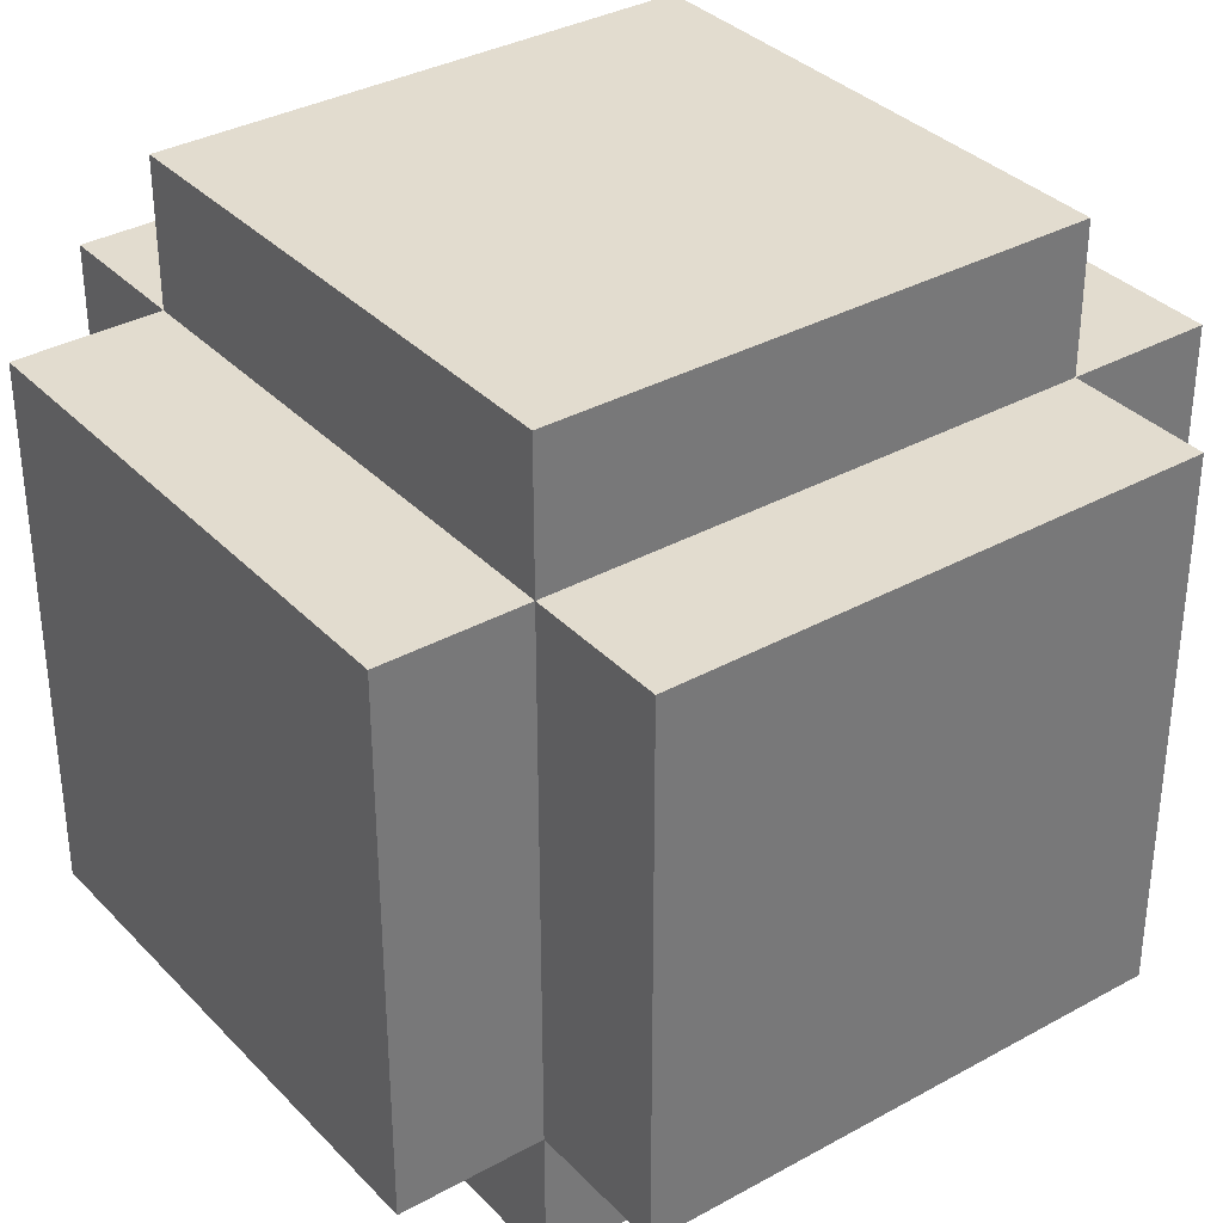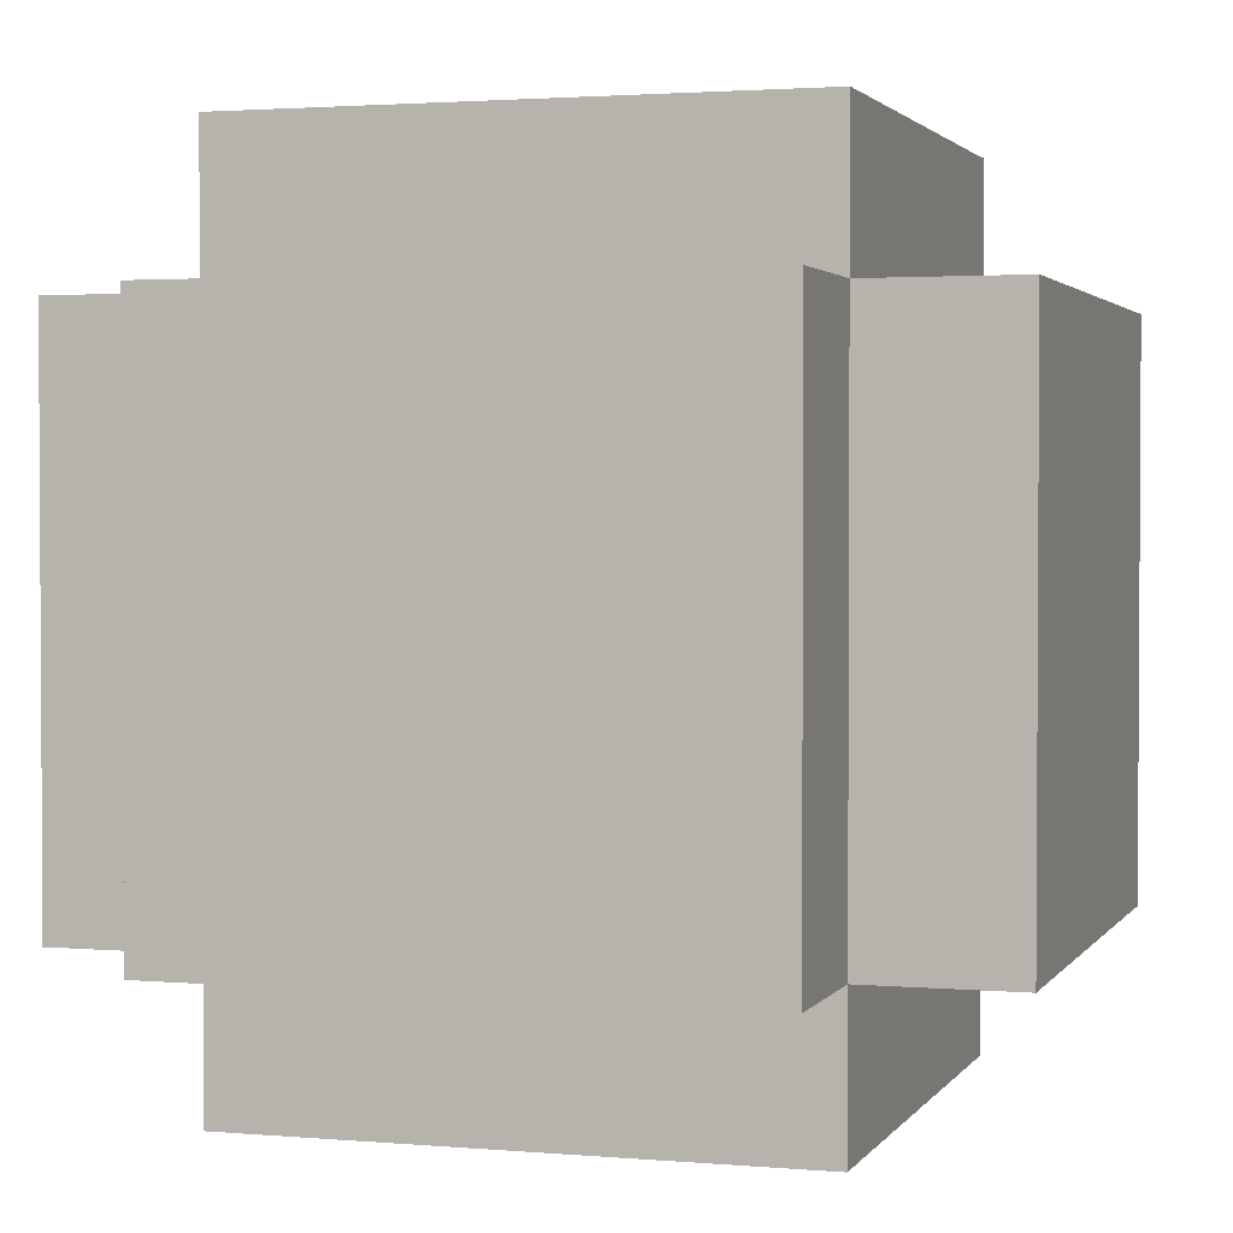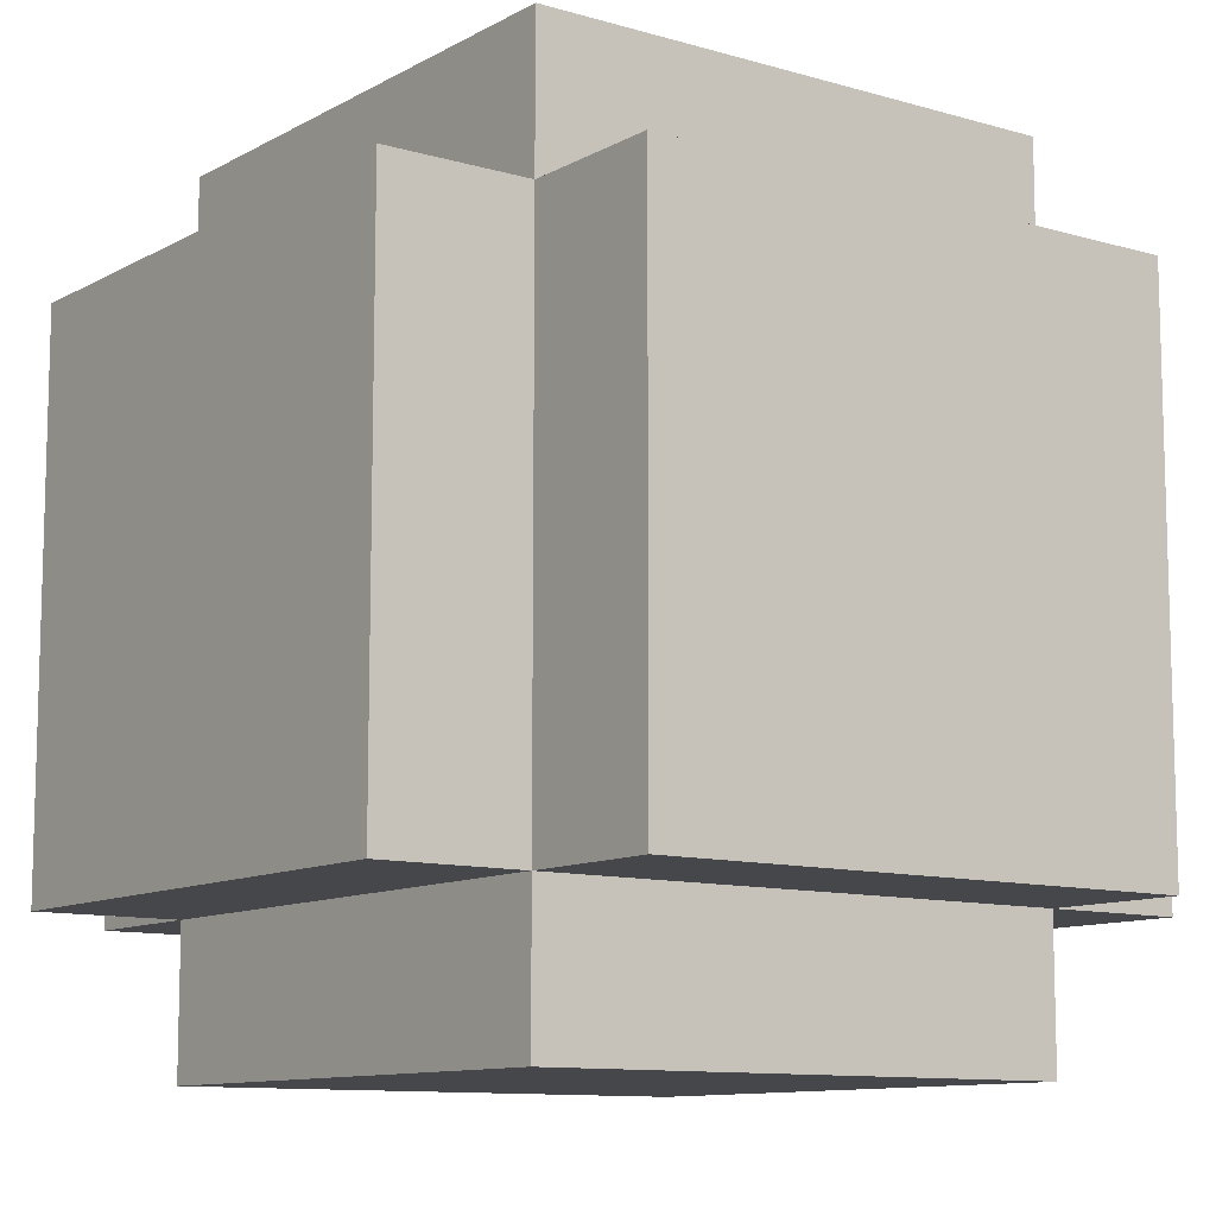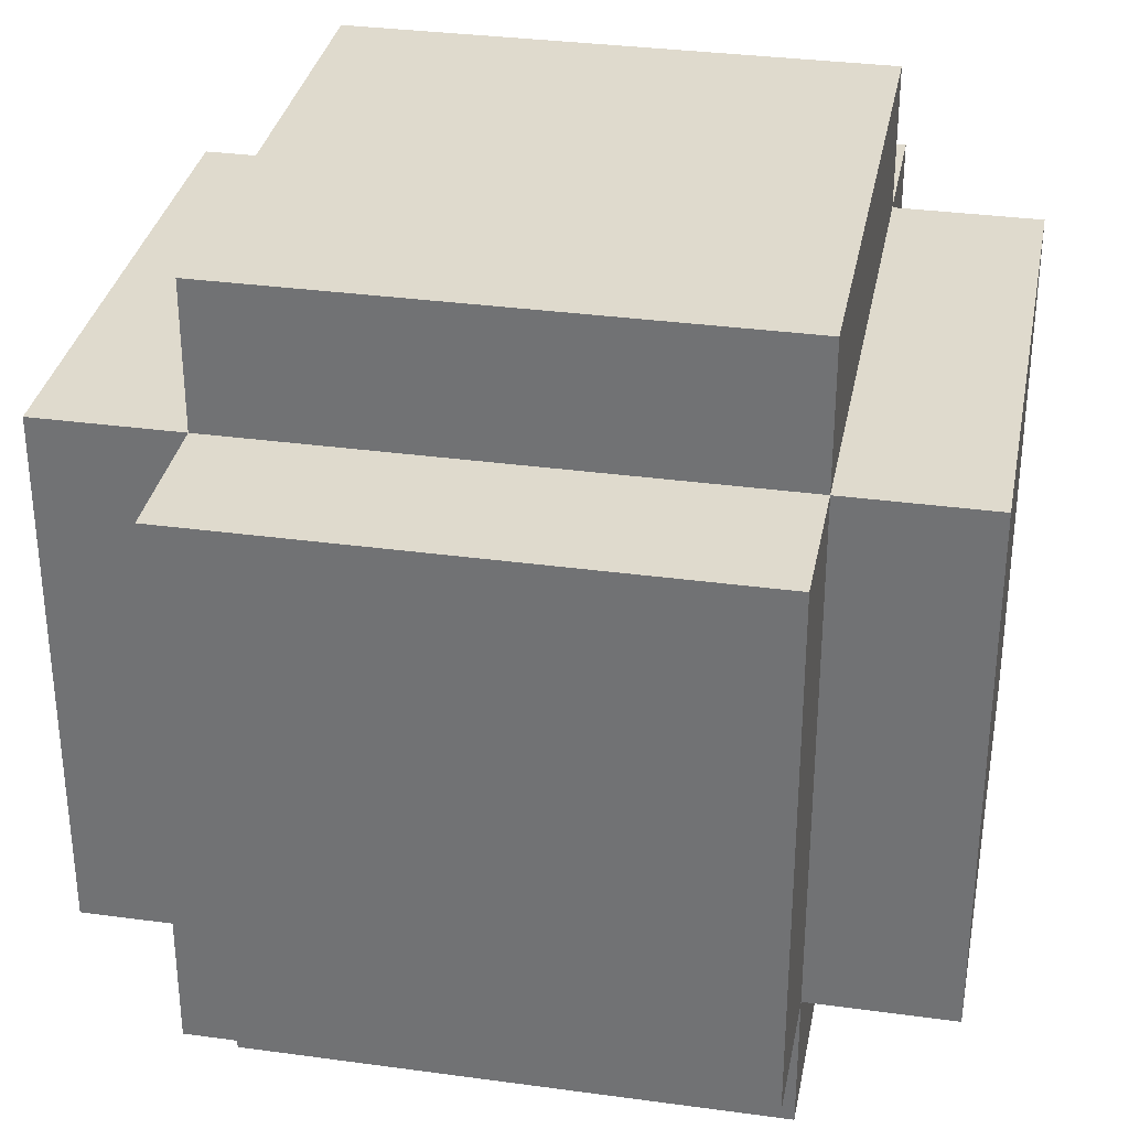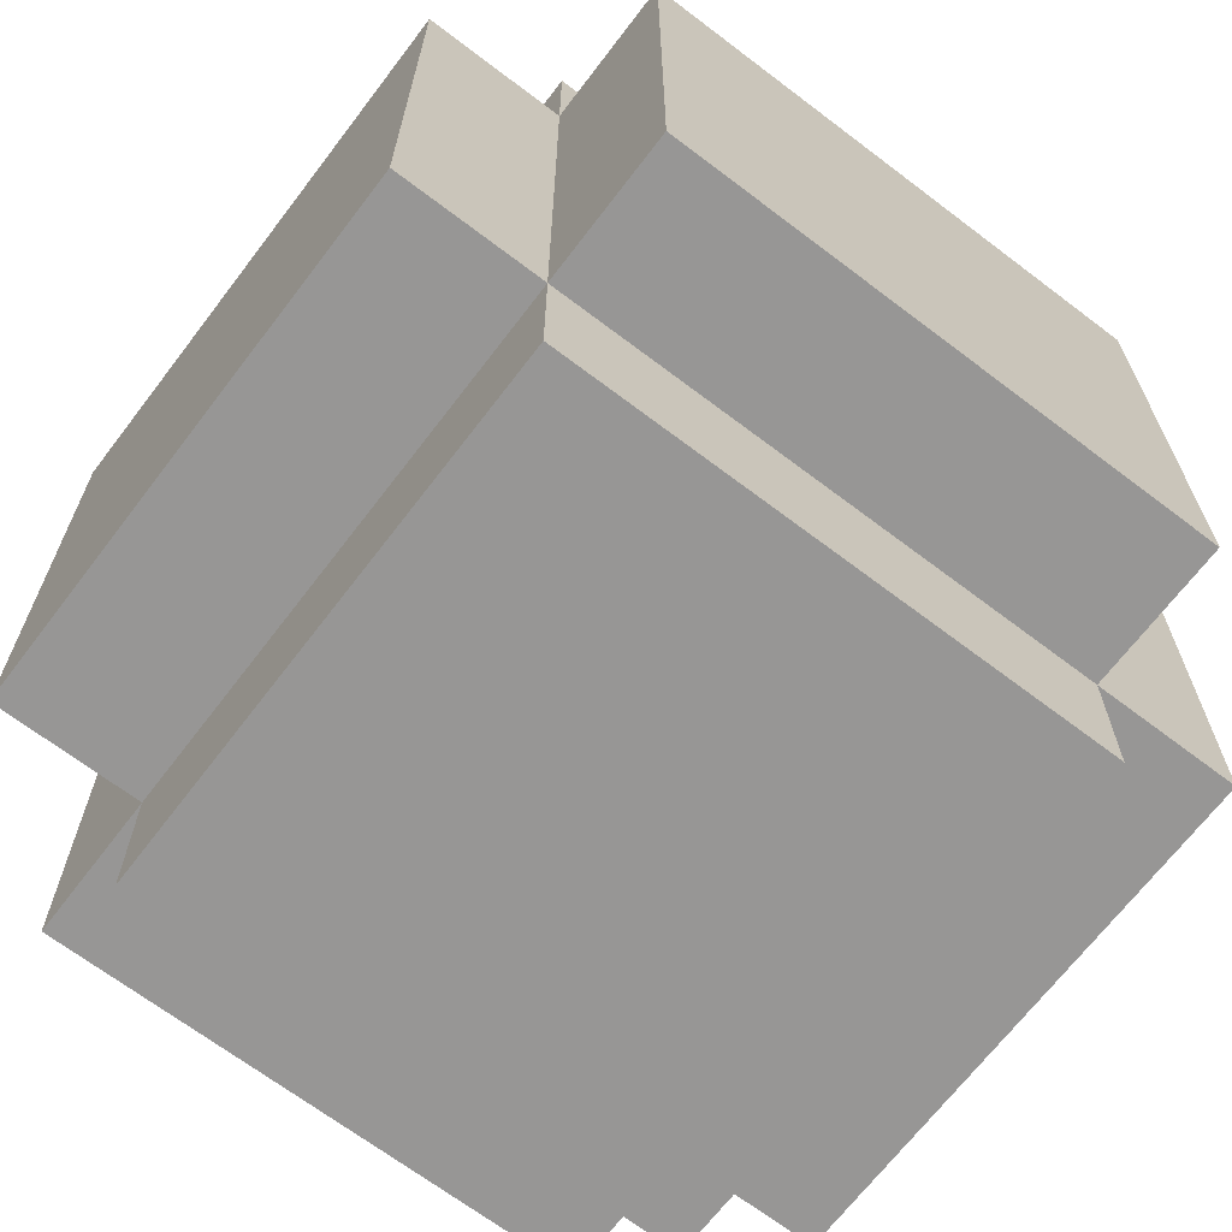
<metadata>
{"format":"obj","ext":"obj","renderer":"f3d","projection":"perspective","resolution":1024,"background":"white","views":[{"elev":34.6,"azim":-36.6,"up":"+Z"},{"elev":2.1,"azim":107.3,"up":"+Y"},{"elev":-10.5,"azim":-126.4,"up":"+Y"},{"elev":32.8,"azim":-79.3,"up":"+Y"},{"elev":-67.9,"azim":52.7,"up":"+Z"}]}
</metadata>
<code>
o
v -2 -1.3 1.3
v -2 -1.3 -1.3
v -2 1.3 1.3
v -2 1.3 -1.3
v -1.3 -2 1.3
v -1.3 -2 -1.3
v -1.3 -1.3 2
v -1.3 -1.3 1.3
v -1.3 -1.3 -1.3
v -1.3 -1.3 -2
v -1.3 1.3 2
v -1.3 1.3 1.3
v -1.3 1.3 -1.3
v -1.3 1.3 -2
v -1.3 2 1.3
v -1.3 2 -1.3
v 1.2 -1.8 1.2
v 1.2 -1.8 -1.2
v 1.2 -1.2 1.9
v 1.2 -1.2 1.3
v 1.2 -1.2 1.2
v 1.2 -1.2 -1.2
v 1.2 -1.2 -1.3
v 1.2 -1.2 -1.9
v 1.2 1.2 1.9
v 1.2 1.2 1.3
v 1.2 1.2 1.2
v 1.2 1.2 -1.2
v 1.2 1.2 -1.3
v 1.2 1.2 -1.9
v 1.2 1.9 1.2
v 1.2 1.9 -1.2
v 1.3 -1.2 1.3
v 1.3 -1.2 1.2
v 1.3 -1.2 -1.2
v 1.3 -1.2 -1.3
v 1.3 1.1 1.2
v 1.3 1.1 1.1
v 1.3 1.1 -1.1
v 1.3 1.1 -1.2
v 1.3 1.2 1.3
v 1.3 1.2 1.1
v 1.3 1.2 -1.1
v 1.3 1.2 -1.3
v 1.4 0.9 1
v 1.4 0.9 -1
v 1.4 1.2 1
v 1.4 1.2 -1
v 1.9 -1.2 1.2
v 1.9 -1.2 -1.2
v 1.9 0.9 1
v 1.9 0.9 -1
v 1.9 1.1 1.2
v 1.9 1.1 1.1
v 1.9 1.1 -1.1
v 1.9 1.1 -1.2
v 1.9 1.2 1.1
v 1.9 1.2 1
v 1.9 1.2 -1
v 1.9 1.2 -1.1
v -1.9 -1.2 1.2
v -1.9 -1.2 -1.2
v -1.9 0.9 1
v -1.9 0.9 -1
v -1.9 1.1 1.2
v -1.9 1.1 1.1
v -1.9 1.1 -1.1
v -1.9 1.1 -1.2
v -1.9 1.2 1.1
v -1.9 1.2 1
v -1.9 1.2 -1
v -1.9 1.2 -1.1
v -1.4 0.9 1
v -1.4 0.9 -1
v -1.4 1.2 1
v -1.4 1.2 -1
v -1.3 -1.2 1.3
v -1.3 -1.2 1.2
v -1.3 -1.2 -1.2
v -1.3 -1.2 -1.3
v -1.3 1.1 1.2
v -1.3 1.1 1.1
v -1.3 1.1 -1.1
v -1.3 1.1 -1.2
v -1.3 1.2 1.3
v -1.3 1.2 1.1
v -1.3 1.2 -1.1
v -1.3 1.2 -1.3
v -1.2 -1.8 1.2
v -1.2 -1.8 -1.2
v -1.2 -1.2 1.9
v -1.2 -1.2 1.3
v -1.2 -1.2 1.2
v -1.2 -1.2 -1.2
v -1.2 -1.2 -1.3
v -1.2 -1.2 -1.9
v -1.2 1.2 1.9
v -1.2 1.2 1.3
v -1.2 1.2 1.2
v -1.2 1.2 -1.2
v -1.2 1.2 -1.3
v -1.2 1.2 -1.9
v -1.2 1.9 1.2
v -1.2 1.9 -1.2
v 1.3 -2 1.3
v 1.3 -2 -1.3
v 1.3 -1.3 2
v 1.3 -1.3 1.3
v 1.3 -1.3 -1.3
v 1.3 -1.3 -2
v 1.3 1.3 2
v 1.3 1.3 1.3
v 1.3 1.3 -1.3
v 1.3 1.3 -2
v 1.3 2 1.3
v 1.3 2 -1.3
v 2 -1.3 1.3
v 2 -1.3 -1.3
v 2 1.3 1.3
v 2 1.3 -1.3
v -1.3 -1.3 2
v -1.3 1.3 2
v 1.3 -1.3 2
v 1.3 1.3 2
v -2 -1.3 1.3
v -2 1.3 1.3
v -1.3 -2 1.3
v -1.3 -1.3 1.3
v -1.3 1.3 1.3
v -1.3 2 1.3
v 1.3 -2 1.3
v 1.3 -1.3 1.3
v 1.3 1.3 1.3
v 1.3 2 1.3
v 2 -1.3 1.3
v 2 1.3 1.3
v -1.9 0.9 1
v -1.9 1.2 1
v -1.4 0.9 1
v -1.4 1.2 1
v 1.4 0.9 1
v 1.4 1.2 1
v 1.9 0.9 1
v 1.9 1.2 1
v -1.9 1.1 -1.1
v -1.9 1.2 -1.1
v -1.3 1.1 -1.1
v -1.3 1.2 -1.1
v 1.3 1.1 -1.1
v 1.3 1.2 -1.1
v 1.9 1.1 -1.1
v 1.9 1.2 -1.1
v -1.9 -1.2 -1.2
v -1.9 1.1 -1.2
v -1.3 -1.2 -1.2
v -1.3 1.1 -1.2
v -1.2 -1.8 -1.2
v -1.2 -1.2 -1.2
v -1.2 1.2 -1.2
v -1.2 1.9 -1.2
v 1.2 -1.8 -1.2
v 1.2 -1.2 -1.2
v 1.2 1.2 -1.2
v 1.2 1.9 -1.2
v 1.3 -1.2 -1.2
v 1.3 1.1 -1.2
v 1.9 -1.2 -1.2
v 1.9 1.1 -1.2
v -1.3 -1.2 -1.3
v -1.3 1.2 -1.3
v -1.2 -1.2 -1.3
v -1.2 1.2 -1.3
v 1.2 -1.2 -1.3
v 1.2 1.2 -1.3
v 1.3 -1.2 -1.3
v 1.3 1.2 -1.3
v -1.2 -1.2 -1.9
v -1.2 1.2 -1.9
v 1.2 -1.2 -1.9
v 1.2 1.2 -1.9
v -1.2 -1.2 1.9
v -1.2 1.2 1.9
v 1.2 -1.2 1.9
v 1.2 1.2 1.9
v -1.3 -1.2 1.3
v -1.3 1.2 1.3
v -1.2 -1.2 1.3
v -1.2 1.2 1.3
v 1.2 -1.2 1.3
v 1.2 1.2 1.3
v 1.3 -1.2 1.3
v 1.3 1.2 1.3
v -1.9 -1.2 1.2
v -1.9 1.1 1.2
v -1.3 -1.2 1.2
v -1.3 1.1 1.2
v -1.2 -1.8 1.2
v -1.2 -1.2 1.2
v -1.2 1.2 1.2
v -1.2 1.9 1.2
v 1.2 -1.8 1.2
v 1.2 -1.2 1.2
v 1.2 1.2 1.2
v 1.2 1.9 1.2
v 1.3 -1.2 1.2
v 1.3 1.1 1.2
v 1.9 -1.2 1.2
v 1.9 1.1 1.2
v -1.9 1.1 1.1
v -1.9 1.2 1.1
v -1.3 1.1 1.1
v -1.3 1.2 1.1
v 1.3 1.1 1.1
v 1.3 1.2 1.1
v 1.9 1.1 1.1
v 1.9 1.2 1.1
v -1.9 0.9 -1
v -1.9 1.2 -1
v -1.4 0.9 -1
v -1.4 1.2 -1
v 1.4 0.9 -1
v 1.4 1.2 -1
v 1.9 0.9 -1
v 1.9 1.2 -1
v -2 -1.3 -1.3
v -2 1.3 -1.3
v -1.3 -2 -1.3
v -1.3 -1.3 -1.3
v -1.3 1.3 -1.3
v -1.3 2 -1.3
v 1.3 -2 -1.3
v 1.3 -1.3 -1.3
v 1.3 1.3 -1.3
v 1.3 2 -1.3
v 2 -1.3 -1.3
v 2 1.3 -1.3
v -1.3 -1.3 -2
v -1.3 1.3 -2
v 1.3 -1.3 -2
v 1.3 1.3 -2
v -1.3 -2 1.3
v 1.3 -2 1.3
v 2.384e-07 -2 -0.7
v 0.1 -2 -0.7
v 2.384e-07 -2 -0.8
v 0.1 -2 -0.8
v -1.3 -2 -1.3
v 1.3 -2 -1.3
v -1.3 -1.3 2
v 1.3 -1.3 2
v -2 -1.3 1.3
v -1.3 -1.3 1.3
v 1.3 -1.3 1.3
v 2 -1.3 1.3
v -2 -1.3 -1.3
v -1.3 -1.3 -1.3
v 1.3 -1.3 -1.3
v 2 -1.3 -1.3
v -1.3 -1.3 -2
v 1.3 -1.3 -2
v -1.9 0.9 1
v -1.4 0.9 1
v 1.4 0.9 1
v 1.9 0.9 1
v -1.9 0.9 -1
v -1.4 0.9 -1
v 1.4 0.9 -1
v 1.9 0.9 -1
v -1.9 1.1 1.2
v -1.3 1.1 1.2
v 1.3 1.1 1.2
v 1.9 1.1 1.2
v -1.9 1.1 1.1
v -1.3 1.1 1.1
v 1.3 1.1 1.1
v 1.9 1.1 1.1
v -1.9 1.1 -1.1
v -1.3 1.1 -1.1
v 1.3 1.1 -1.1
v 1.9 1.1 -1.1
v -1.9 1.1 -1.2
v -1.3 1.1 -1.2
v 1.3 1.1 -1.2
v 1.9 1.1 -1.2
v -1.2 1.2 1.9
v 1.2 1.2 1.9
v -1.3 1.2 1.3
v -1.2 1.2 1.3
v 1.2 1.2 1.3
v 1.3 1.2 1.3
v -1.2 1.2 1.2
v 1.2 1.2 1.2
v -1.9 1.2 1.1
v -1.3 1.2 1.1
v 1.3 1.2 1.1
v 1.9 1.2 1.1
v -1.9 1.2 1
v -1.4 1.2 1
v 1.4 1.2 1
v 1.9 1.2 1
v -1.9 1.2 -1
v -1.4 1.2 -1
v 1.4 1.2 -1
v 1.9 1.2 -1
v -1.9 1.2 -1.1
v -1.3 1.2 -1.1
v 1.3 1.2 -1.1
v 1.9 1.2 -1.1
v -1.2 1.2 -1.2
v 1.2 1.2 -1.2
v -1.3 1.2 -1.3
v -1.2 1.2 -1.3
v 1.2 1.2 -1.3
v 1.3 1.2 -1.3
v -1.2 1.2 -1.9
v 1.2 1.2 -1.9
v -1.2 1.9 1.2
v 1.2 1.9 1.2
v -1.2 1.9 -1.2
v 1.2 1.9 -1.2
v -1.2 -1.8 1.2
v 1.2 -1.8 1.2
v -1.2 -1.8 -1.2
v 1.2 -1.8 -1.2
v -1.2 -1.2 1.9
v 1.2 -1.2 1.9
v -1.3 -1.2 1.3
v -1.2 -1.2 1.3
v 1.2 -1.2 1.3
v 1.3 -1.2 1.3
v -1.9 -1.2 1.2
v -1.3 -1.2 1.2
v -1.2 -1.2 1.2
v 1.2 -1.2 1.2
v 1.3 -1.2 1.2
v 1.9 -1.2 1.2
v -1.9 -1.2 -1.2
v -1.3 -1.2 -1.2
v -1.2 -1.2 -1.2
v 1.2 -1.2 -1.2
v 1.3 -1.2 -1.2
v 1.9 -1.2 -1.2
v -1.3 -1.2 -1.3
v -1.2 -1.2 -1.3
v 1.2 -1.2 -1.3
v 1.3 -1.2 -1.3
v -1.2 -1.2 -1.9
v 1.2 -1.2 -1.9
v -1.3 1.3 2
v 1.3 1.3 2
v -2 1.3 1.3
v -1.3 1.3 1.3
v 1.3 1.3 1.3
v 2 1.3 1.3
v -2 1.3 -1.3
v -1.3 1.3 -1.3
v 1.3 1.3 -1.3
v 2 1.3 -1.3
v -1.3 1.3 -2
v 1.3 1.3 -2
v -1.3 2 1.3
v 1.3 2 1.3
v -1.3 2 -1.3
v 1.3 2 -1.3
f 3 2 1
f 4 2 3
f 8 6 5
f 9 6 8
f 11 8 7
f 12 8 11
f 13 10 9
f 14 10 13
f 15 13 12
f 16 13 15
f 21 18 17
f 22 18 21
f 25 20 19
f 26 20 25
f 29 24 23
f 30 24 29
f 31 28 27
f 32 28 31
f 37 34 33
f 40 36 35
f 41 38 37
f 41 37 33
f 42 38 41
f 43 40 39
f 44 36 40
f 44 40 43
f 47 46 45
f 48 46 47
f 51 50 49
f 52 50 51
f 53 51 49
f 54 51 53
f 55 50 52
f 56 50 55
f 57 51 54
f 58 51 57
f 59 55 52
f 60 55 59
f 61 62 63
f 63 62 64
f 61 63 65
f 65 63 66
f 64 62 67
f 67 62 68
f 66 63 69
f 69 63 70
f 64 67 71
f 71 67 72
f 73 74 75
f 75 74 76
f 77 78 81
f 79 80 84
f 81 82 85
f 77 81 85
f 85 82 86
f 83 84 87
f 84 80 88
f 87 84 88
f 89 90 93
f 93 90 94
f 91 92 97
f 97 92 98
f 95 96 101
f 101 96 102
f 99 100 103
f 103 100 104
f 105 106 108
f 108 106 109
f 107 108 111
f 111 108 112
f 109 110 113
f 113 110 114
f 112 113 115
f 115 113 116
f 117 118 119
f 119 118 120
f 123 122 121
f 124 122 123
f 128 126 125
f 129 126 128
f 131 128 127
f 132 128 131
f 133 130 129
f 134 130 133
f 135 133 132
f 136 133 135
f 139 138 137
f 140 138 139
f 143 142 141
f 144 142 143
f 147 146 145
f 148 146 147
f 151 150 149
f 152 150 151
f 155 154 153
f 156 154 155
f 161 158 157
f 162 158 161
f 163 160 159
f 164 160 163
f 167 166 165
f 168 166 167
f 171 170 169
f 172 170 171
f 175 174 173
f 176 174 175
f 179 178 177
f 180 178 179
f 181 182 183
f 183 182 184
f 185 186 187
f 187 186 188
f 189 190 191
f 191 190 192
f 193 194 195
f 195 194 196
f 197 198 201
f 201 198 202
f 199 200 203
f 203 200 204
f 205 206 207
f 207 206 208
f 209 210 211
f 211 210 212
f 213 214 215
f 215 214 216
f 217 218 219
f 219 218 220
f 221 222 223
f 223 222 224
f 225 226 228
f 228 226 229
f 227 228 231
f 231 228 232
f 229 230 233
f 233 230 234
f 232 233 235
f 235 233 236
f 237 238 239
f 239 238 240
f 243 242 241
f 244 242 243
f 245 243 241
f 245 244 243
f 246 242 244
f 246 244 245
f 247 245 241
f 247 246 245
f 248 242 246
f 248 246 247
f 252 250 249
f 253 250 252
f 255 252 251
f 256 252 255
f 257 254 253
f 258 254 257
f 259 257 256
f 260 257 259
f 265 262 261
f 266 262 265
f 267 264 263
f 268 264 267
f 273 270 269
f 274 270 273
f 275 272 271
f 276 272 275
f 281 278 277
f 282 278 281
f 283 280 279
f 284 280 283
f 288 286 285
f 289 286 288
f 291 288 287
f 291 290 289
f 291 289 288
f 292 290 291
f 294 291 287
f 295 290 292
f 297 294 293
f 298 294 297
f 299 296 295
f 300 296 299
f 302 294 298
f 303 299 295
f 305 302 301
f 306 291 294
f 306 302 305
f 306 294 302
f 307 304 303
f 307 295 292
f 307 303 295
f 308 304 307
f 309 291 306
f 310 307 292
f 311 309 306
f 311 310 309
f 312 310 311
f 313 307 310
f 313 310 312
f 314 307 313
f 315 313 312
f 316 313 315
f 319 318 317
f 320 318 319
f 321 322 323
f 323 322 324
f 325 326 328
f 328 326 329
f 327 328 332
f 329 330 332
f 328 329 332
f 332 330 333
f 333 330 334
f 334 330 335
f 331 332 337
f 332 333 337
f 337 333 338
f 338 333 339
f 335 336 340
f 334 335 340
f 340 336 341
f 341 336 342
f 338 339 343
f 340 341 343
f 339 340 343
f 343 341 344
f 344 341 345
f 345 341 346
f 344 345 347
f 347 345 348
f 349 350 352
f 352 350 353
f 351 352 355
f 355 352 356
f 353 354 357
f 357 354 358
f 356 357 359
f 359 357 360
f 361 362 363
f 363 362 364

</code>
